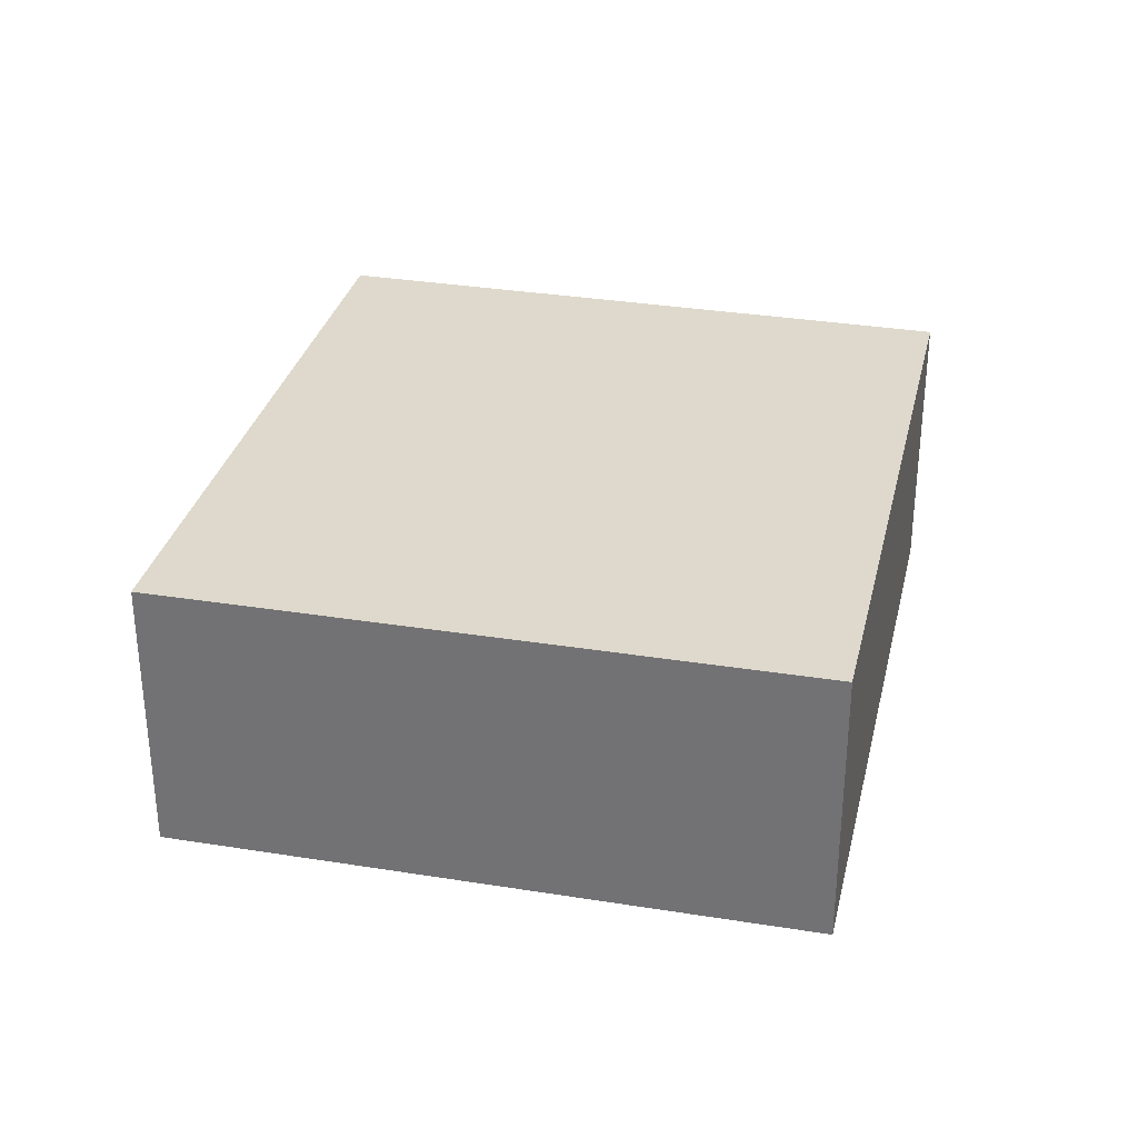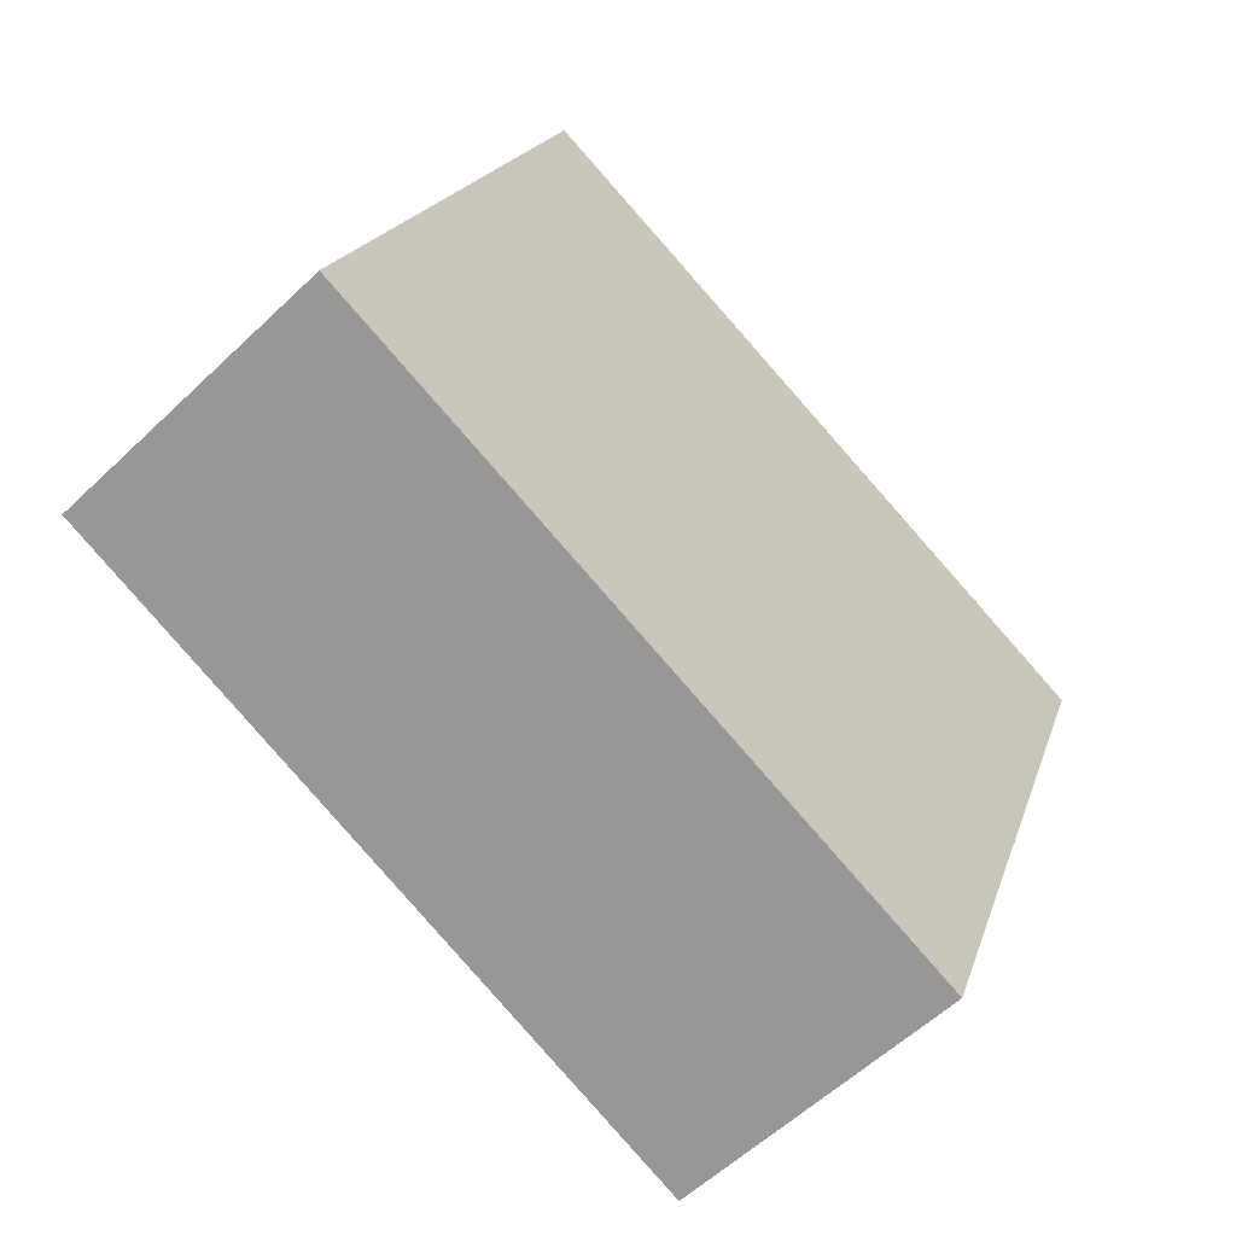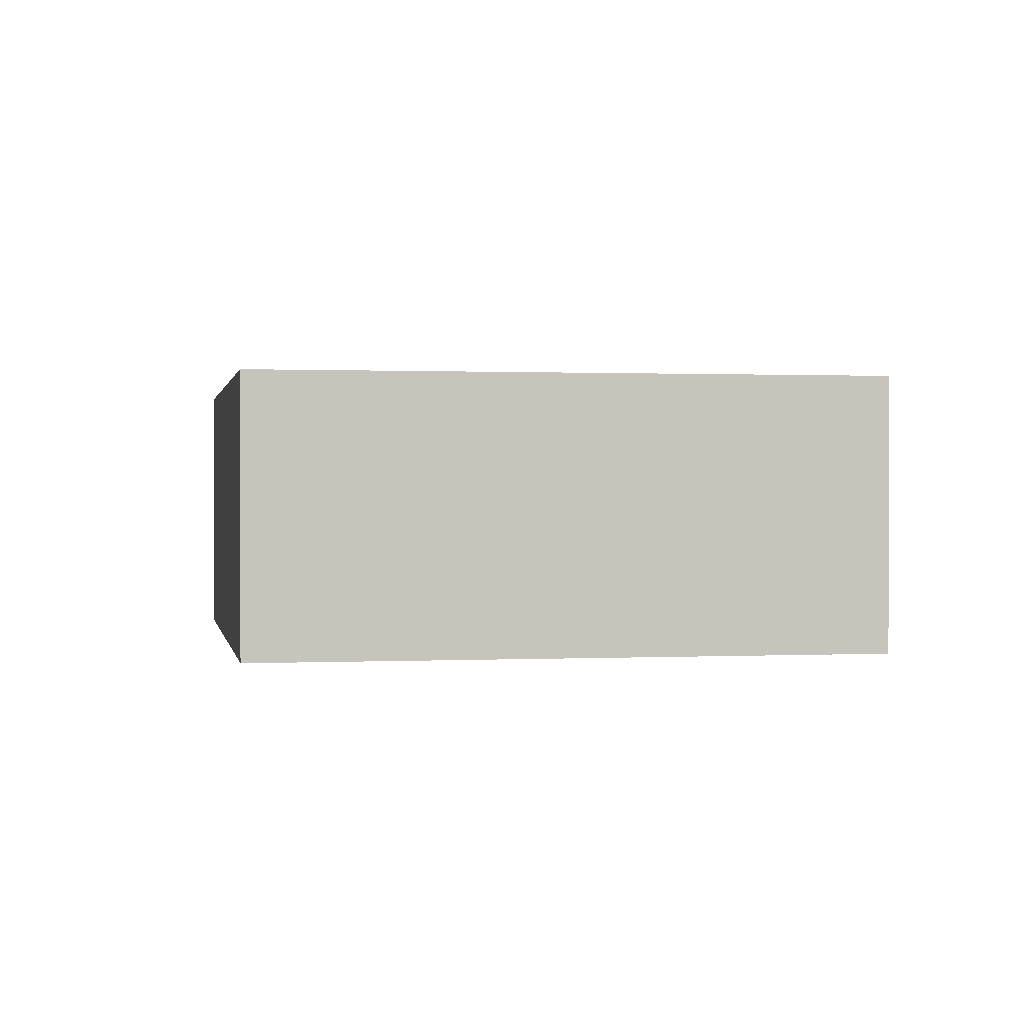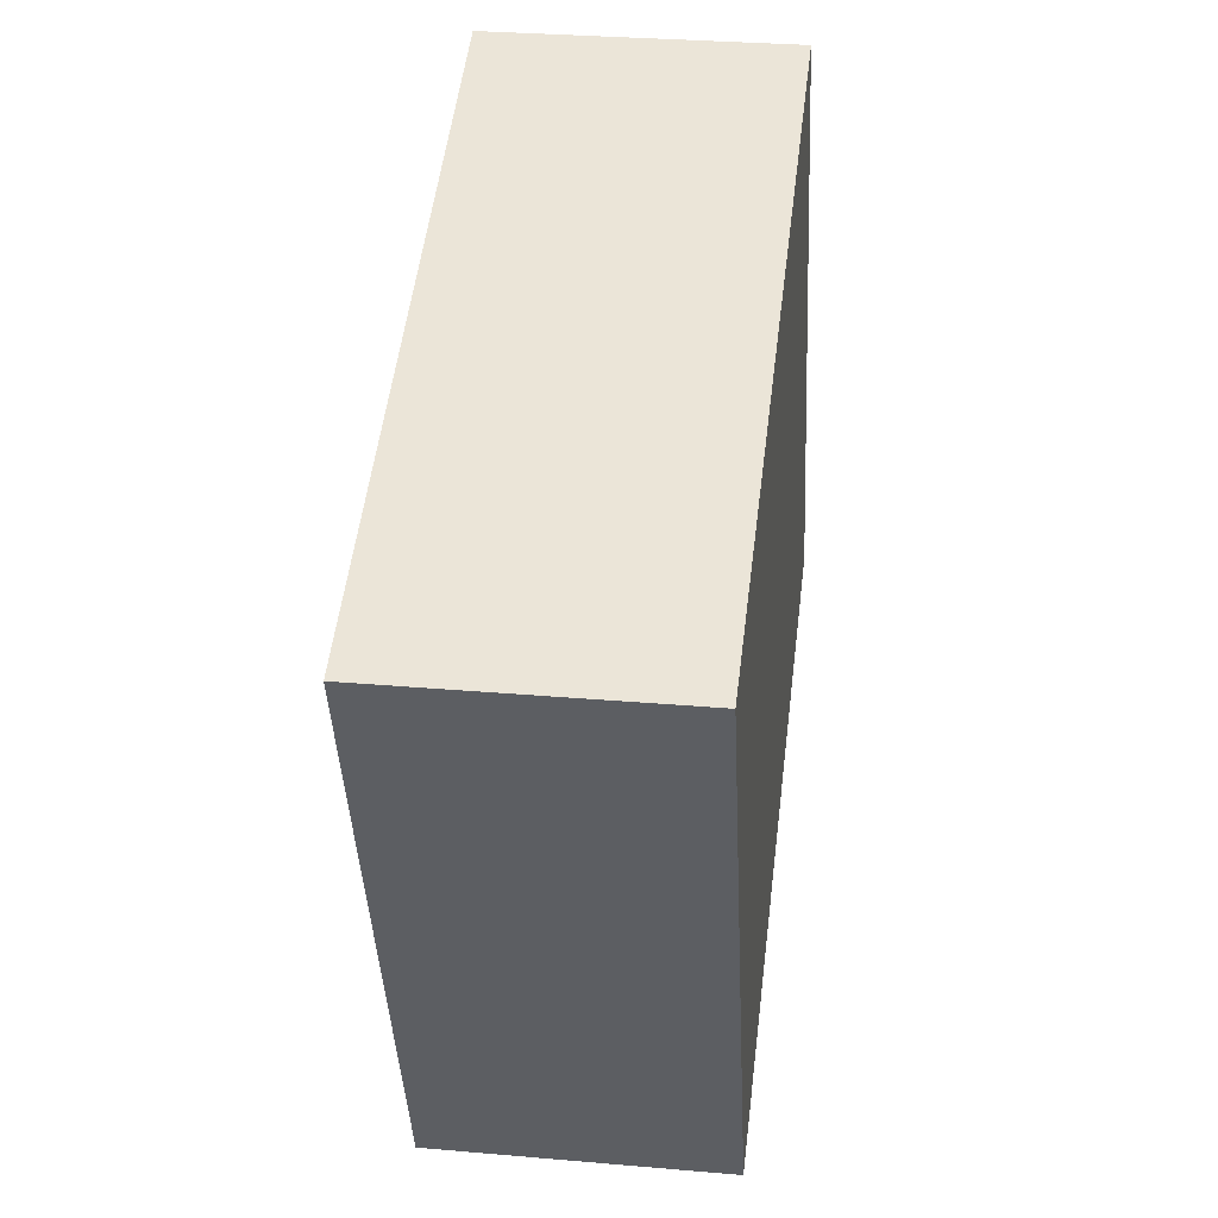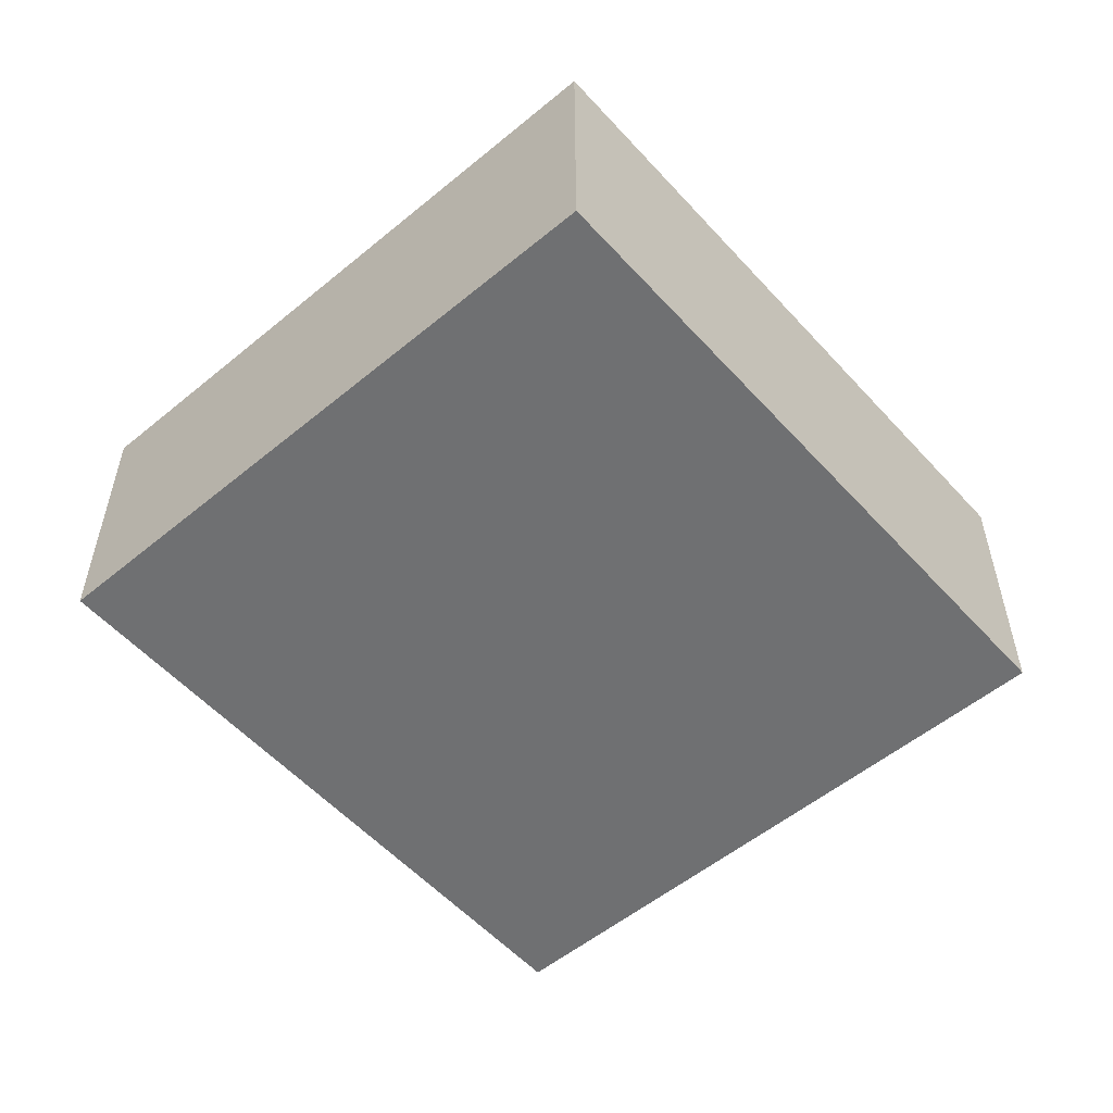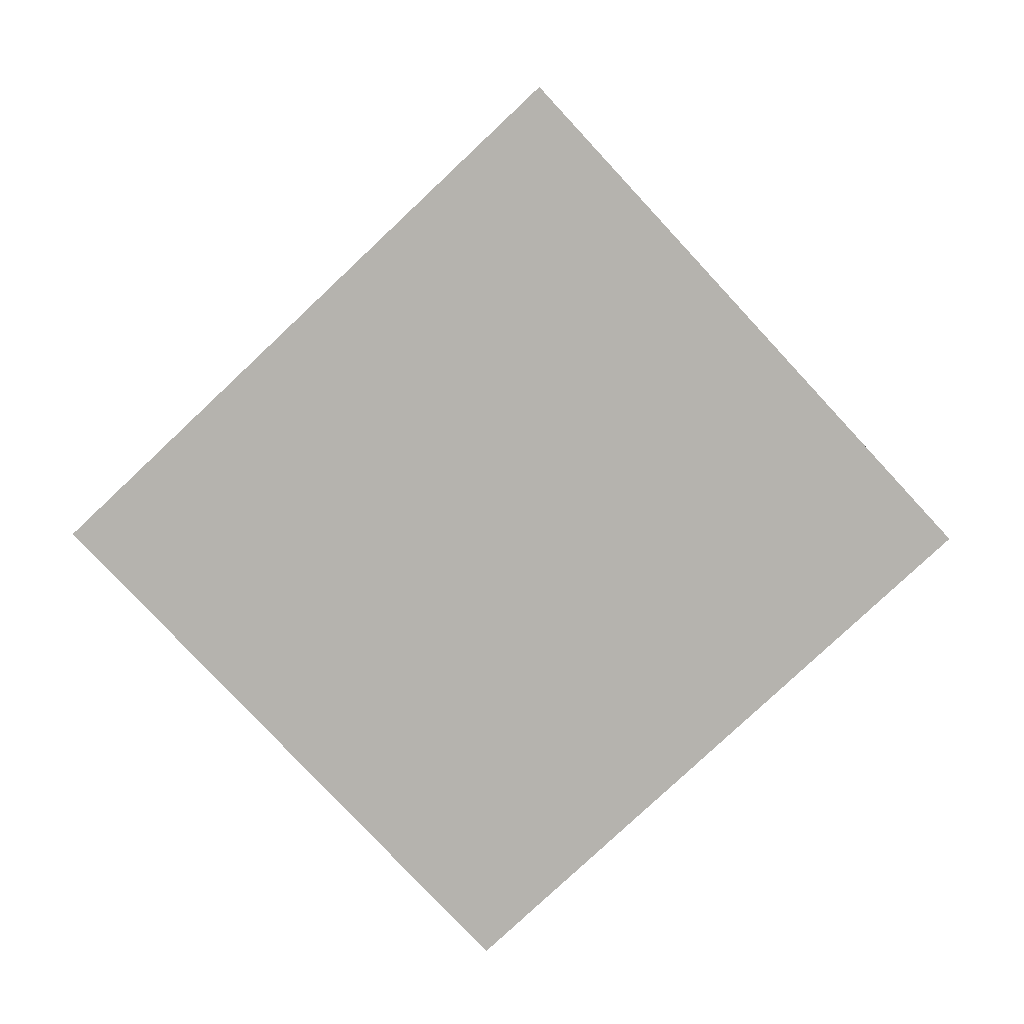
<metadata>
{"format":"obj","ext":"obj","renderer":"f3d","projection":"perspective","resolution":1024,"background":"white","views":[{"elev":32.1,"azim":123.3,"up":"+Y"},{"elev":-57.0,"azim":-45.2,"up":"+Z"},{"elev":0.6,"azim":100.1,"up":"+Y"},{"elev":30.3,"azim":97.2,"up":"+Z"},{"elev":-54.8,"azim":-28.5,"up":"+Y"},{"elev":-79.9,"azim":63.5,"up":"+Y"}]}
</metadata>
<code>
v  8.014 3.504 -2.974
v  2.819 3.504 7.597
v  10.88 3.504 4.629
v  0 3.504 2.146e-16
v  10.88 -2.834e-16 4.629
v  8.014 1.821e-16 -2.974
v  0 0 0
v  2.819 -4.652e-16 7.597
g defaultobject
f 1 2 3
f 2 1 4
f 5 1 3
f 1 5 6
f 6 4 1
f 4 6 7
f 7 2 4
f 2 7 8
f 8 3 2
f 3 8 5
f 8 6 5
f 6 8 7

</code>
